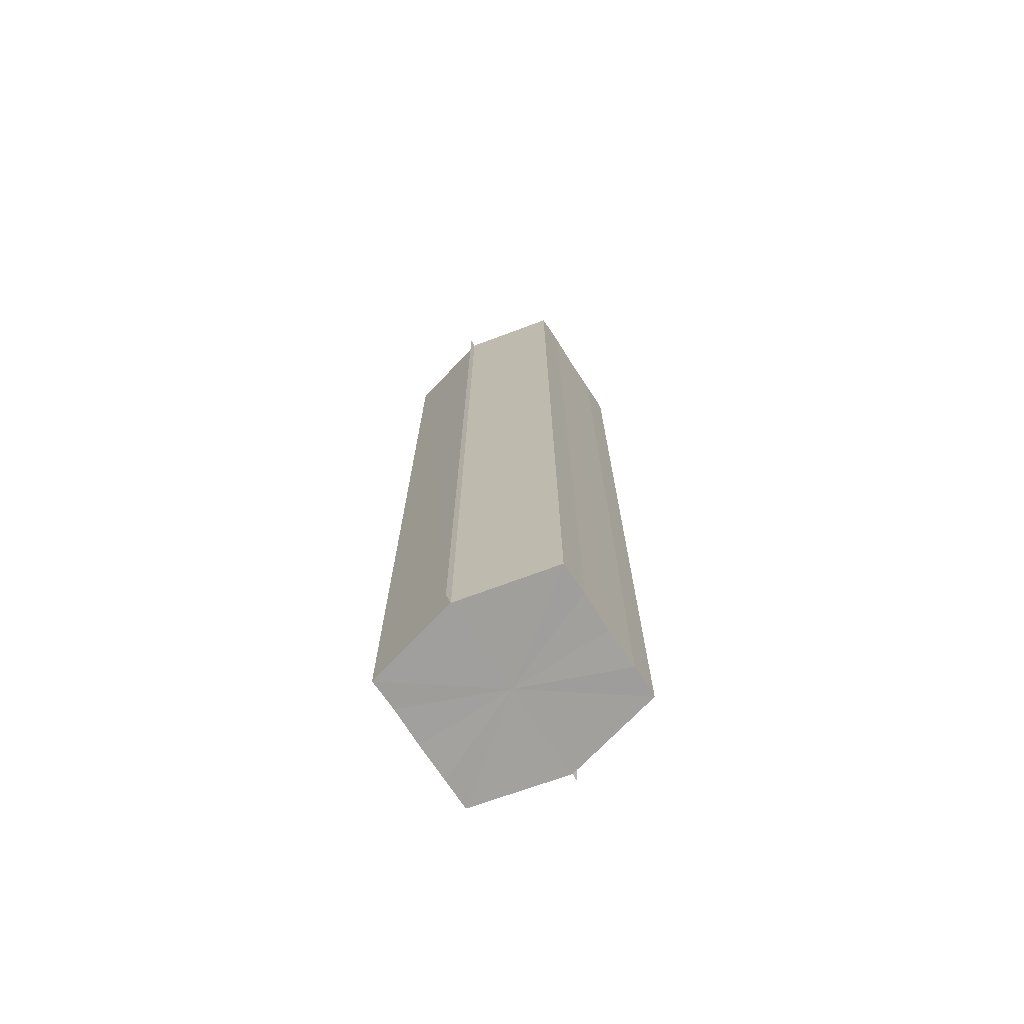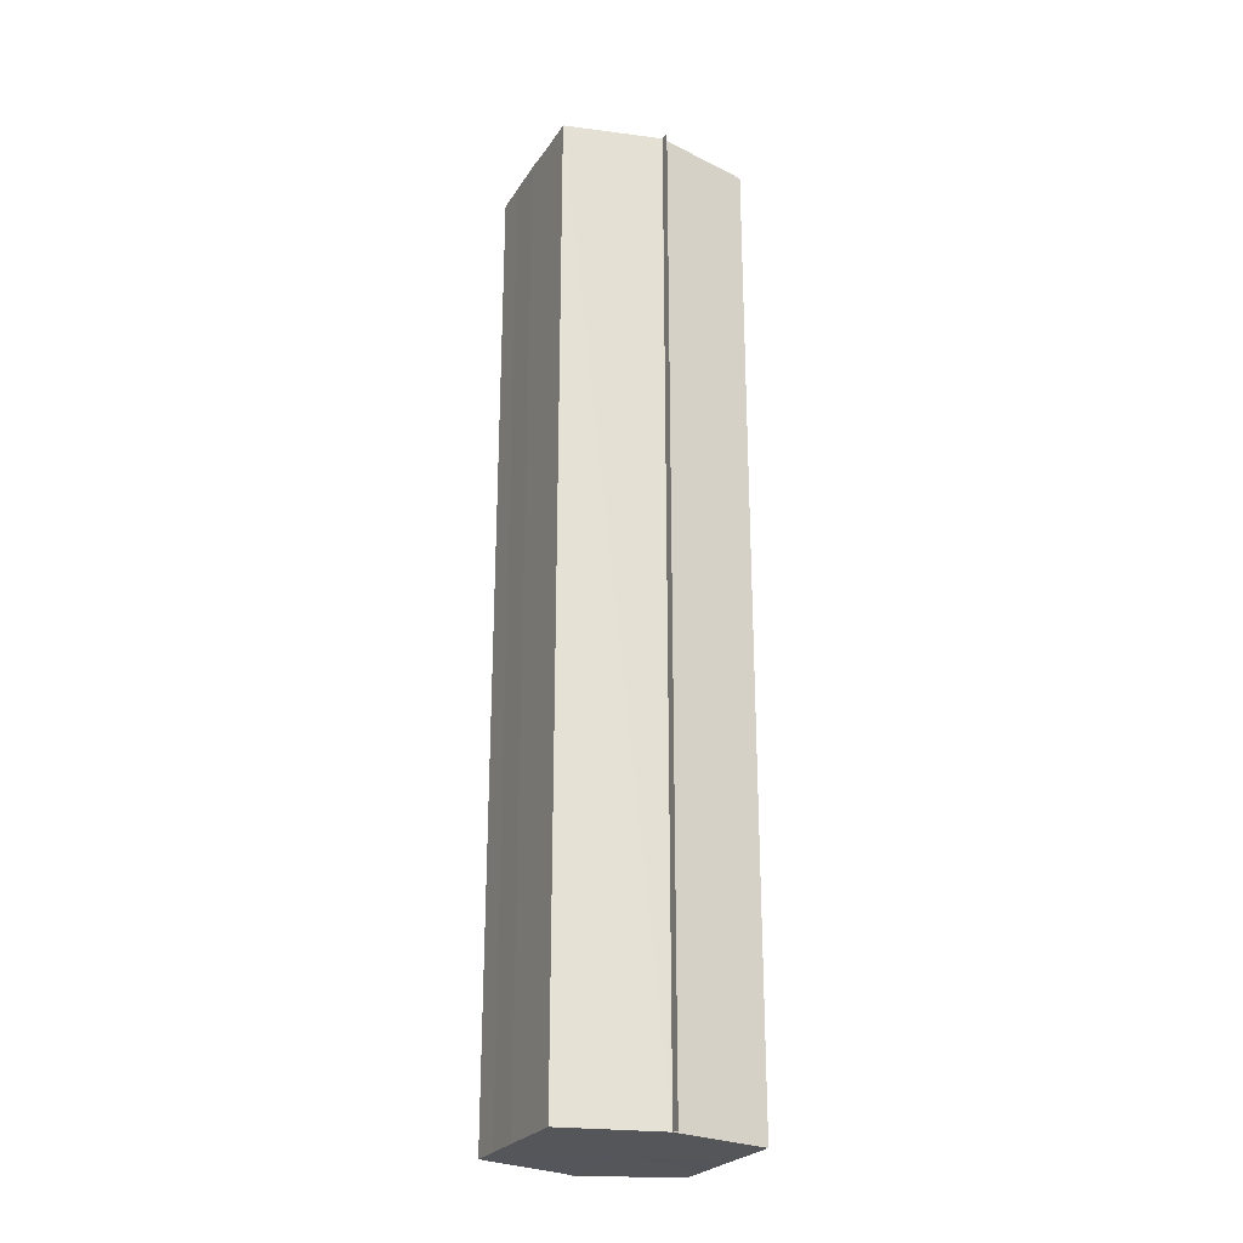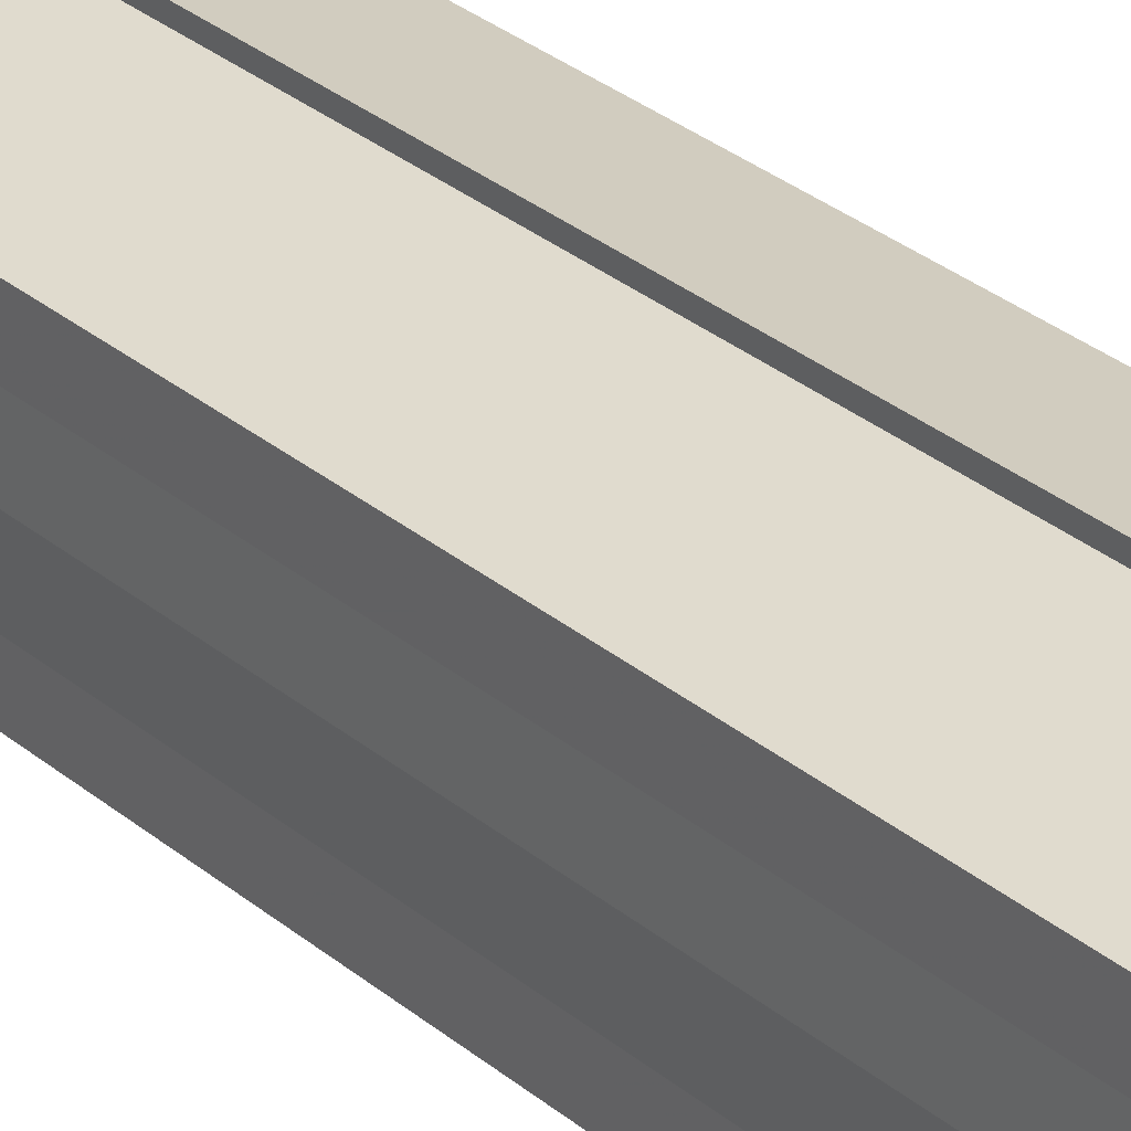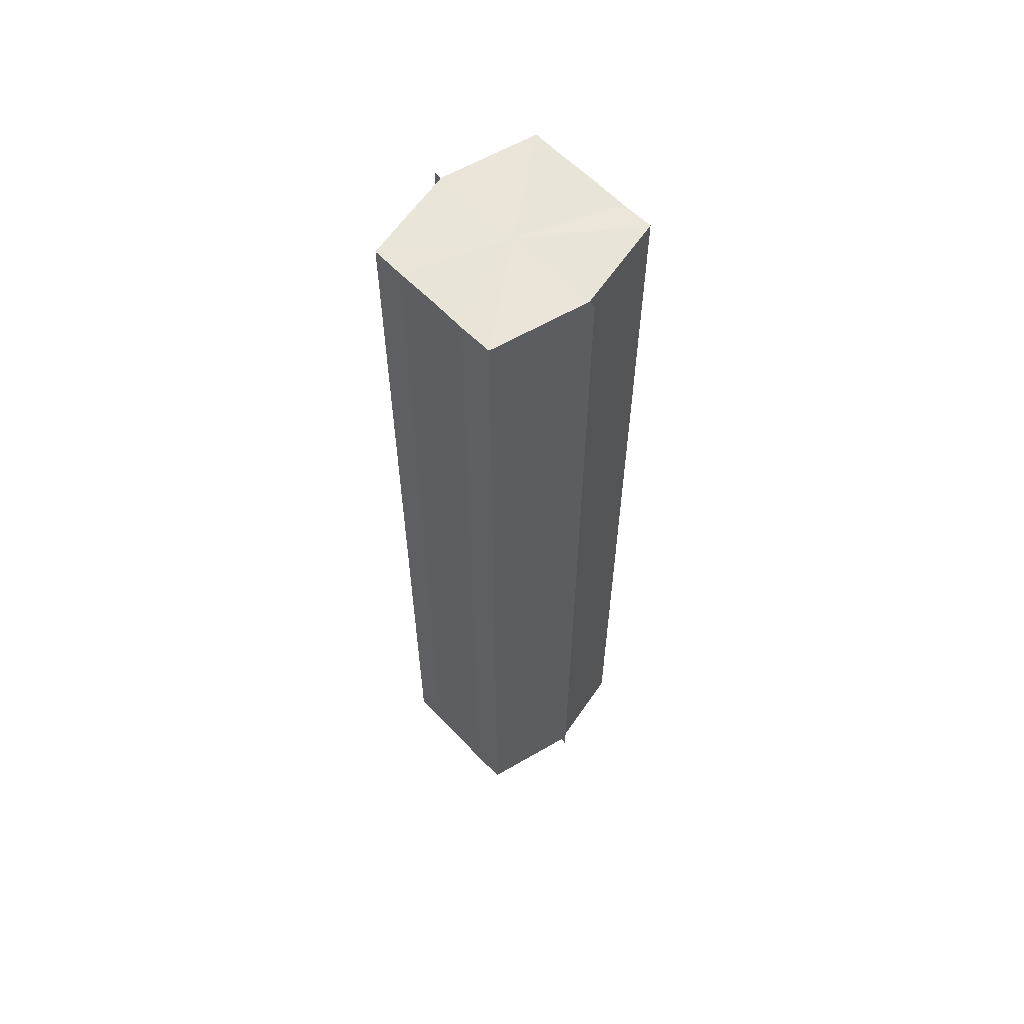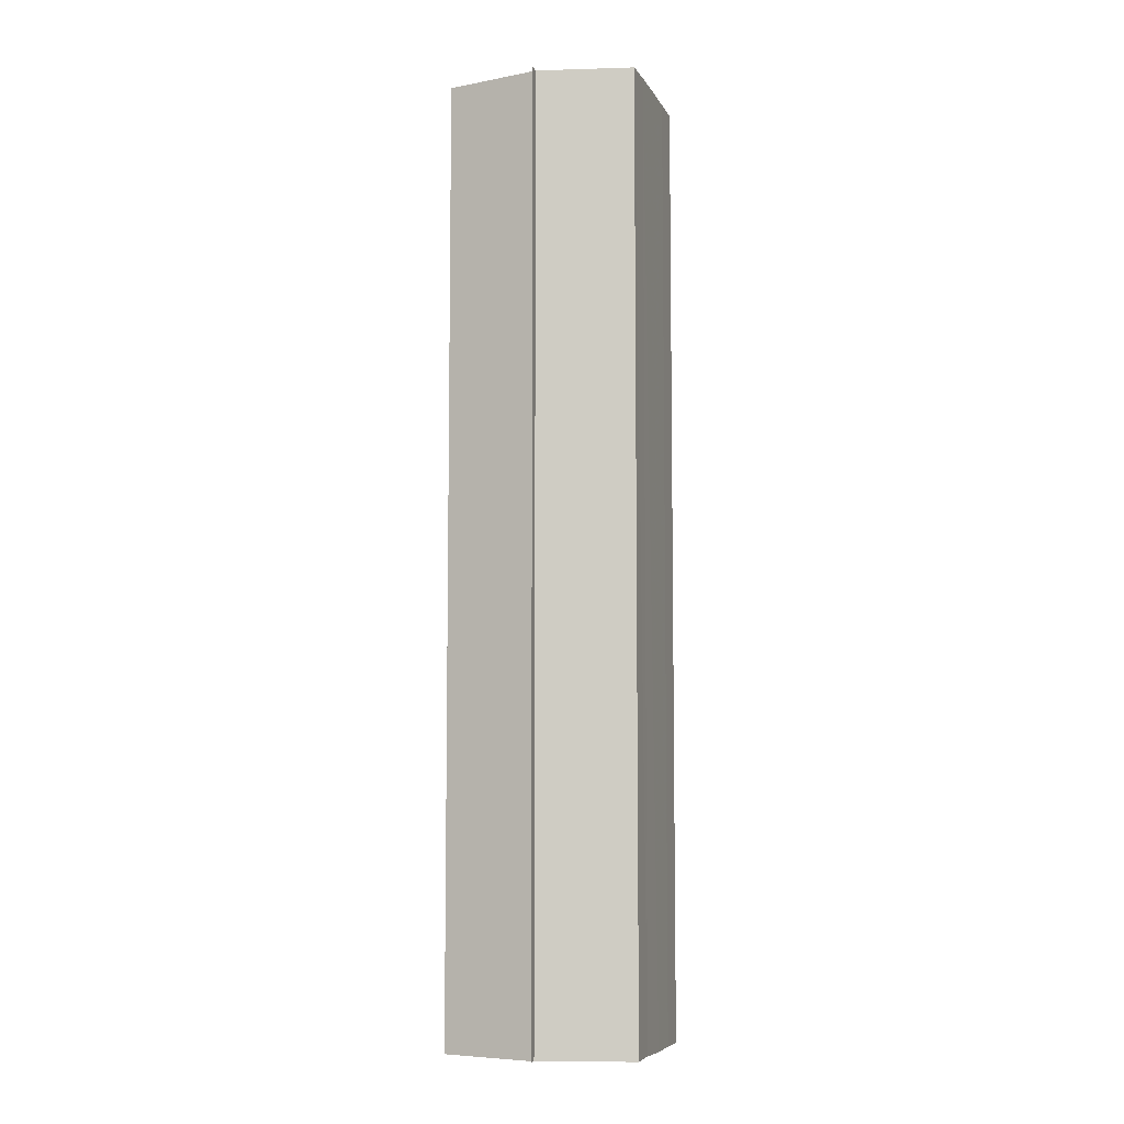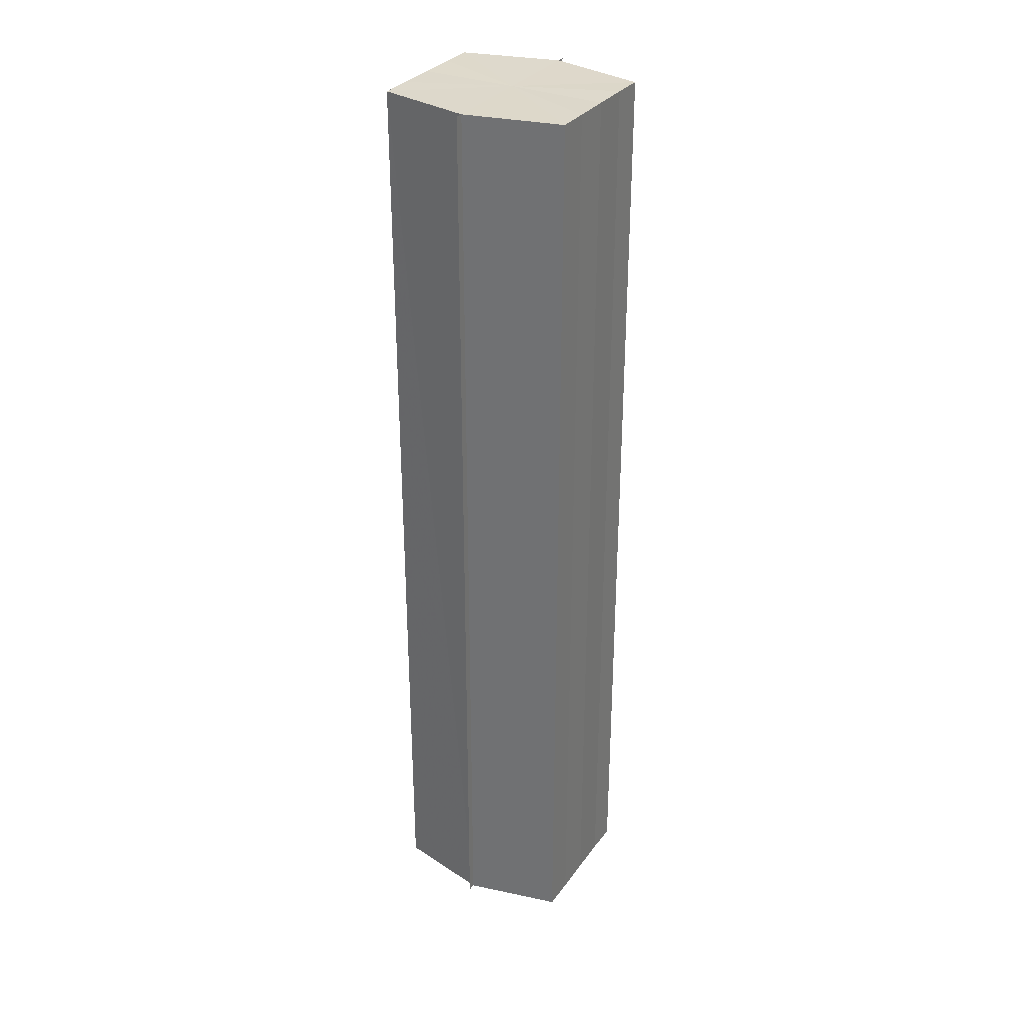
<metadata>
{"format":"obj","ext":"obj","renderer":"f3d","projection":"perspective","resolution":1024,"background":"white","views":[{"elev":-71.7,"azim":33.1,"up":"+Y"},{"elev":-25.5,"azim":-25.0,"up":"+Y"},{"elev":31.1,"azim":-40.4,"up":"+Z"},{"elev":60.0,"azim":-43.1,"up":"+Y"},{"elev":-6.9,"azim":-163.0,"up":"+Y"},{"elev":31.6,"azim":29.6,"up":"+Y"}]}
</metadata>
<code>
o 13589
v 2244 1914 10.49
v 2244 1914 10.48
v 2244 1914 10.49
v 2244 1914 10.48
v 2244 1914 10.48
v 2244 1914 10.49
v 2244 1914 10.49
v 2244 1914 10.48
v 2244 1914 10.48
v 2244 1914 10.49
v 2244 1914 10.49
v 2244 1914 10.48
v 2244 1914 10.48
v 2244 1914 10.5
v 2244 1914 10.5
v 2244 1914 10.5
v 2244 1914 10.5
v 2244 1914 10.5
v 2244 1914 10.49
v 2244 1914 10.49
v 2244 1914 10.49
v 2244 1914 10.49
v 2244 1914 10.49
v 2244 1914 10.49
v 2244 1914 10.48
v 2244 1914 10.48
v 2244 1914 10.48
v 2244 1914 10.48
v 2244 1914 10.48
v 2244 1914 10.48
v 2244 1914 10.49
v 2244 1914 10.48
v 2244 1914 10.48
v 2244 1914 10.48
v 2244 1914 10.49
v 2244 1914 10.48
v 2244 1914 10.49
v 2244 1914 10.49
v 2244 1914 10.49
v 2244 1914 10.49
v 2244 1914 10.49
v 2244 1914 10.5
v 2244 1914 10.49
v 2244 1914 10.5
v 2244 1914 10.5
v 2244 1914 10.49
v 2244 1914 10.49
v 2244 1914 10.5
v 2244 1914 10.5
v 2244 1914 10.49
v 2244 1914 10.49
v 2244 1914 10.49
v 2244 1914 10.49
v 2244 1914 10.48
v 2244 1914 10.49
v 2244 1914 10.49
v 2244 1914 10.49
v 2244 1914 10.48
v 2244 1914 10.48
v 2244 1914 10.49
v 2244 1914 10.49
v 2244 1914 10.48
v 2244 1914 10.48
v 2244 1914 10.48
v 2244 1914 10.48
v 2244 1914 10.48
v 2244 1914 10.48
v 2244 1914 10.48
v 2244 1914 10.48
v 2244 1914 10.48
v 2244 1914 10.48
v 2244 1914 10.49
v 2244 1914 10.49
v 2244 1914 10.48
v 2244 1914 10.49
v 2244 1914 10.48
v 2244 1914 10.49
v 2244 1914 10.48
v 2244 1914 10.5
v 2244 1914 10.48
v 2244 1914 10.49
v 2244 1914 10.48
v 2244 1914 10.49
v 2244 1914 10.49
f 1 2 3
f 2 4 5
f 6 1 7
f 4 8 9
f 10 6 11
f 12 8 13
f 14 10 15
f 14 16 15
f 15 17 18
f 15 19 20
f 20 21 22
f 22 23 24
f 24 25 26
f 26 27 28
f 28 29 30
f 13 29 30
f 31 32 29
f 31 33 32
f 31 29 34
f 31 35 33
f 31 34 36
f 31 37 35
f 31 36 38
f 31 39 37
f 31 38 40
f 31 40 41
f 31 42 39
f 31 41 42
f 43 42 44
f 45 42 44
f 46 47 43
f 48 49 45
f 50 51 46
f 52 49 53
f 54 55 50
f 56 52 57
f 58 59 54
f 60 56 61
f 62 60 63
f 64 62 65
f 66 67 58
f 68 64 66
f 68 69 66
f 66 70 71
f 72 73 74
f 72 75 73
f 72 74 76
f 72 77 75
f 72 76 78
f 72 79 77
f 72 78 80
f 72 81 79
f 72 80 82
f 72 83 81
f 72 82 84
f 72 84 83

</code>
